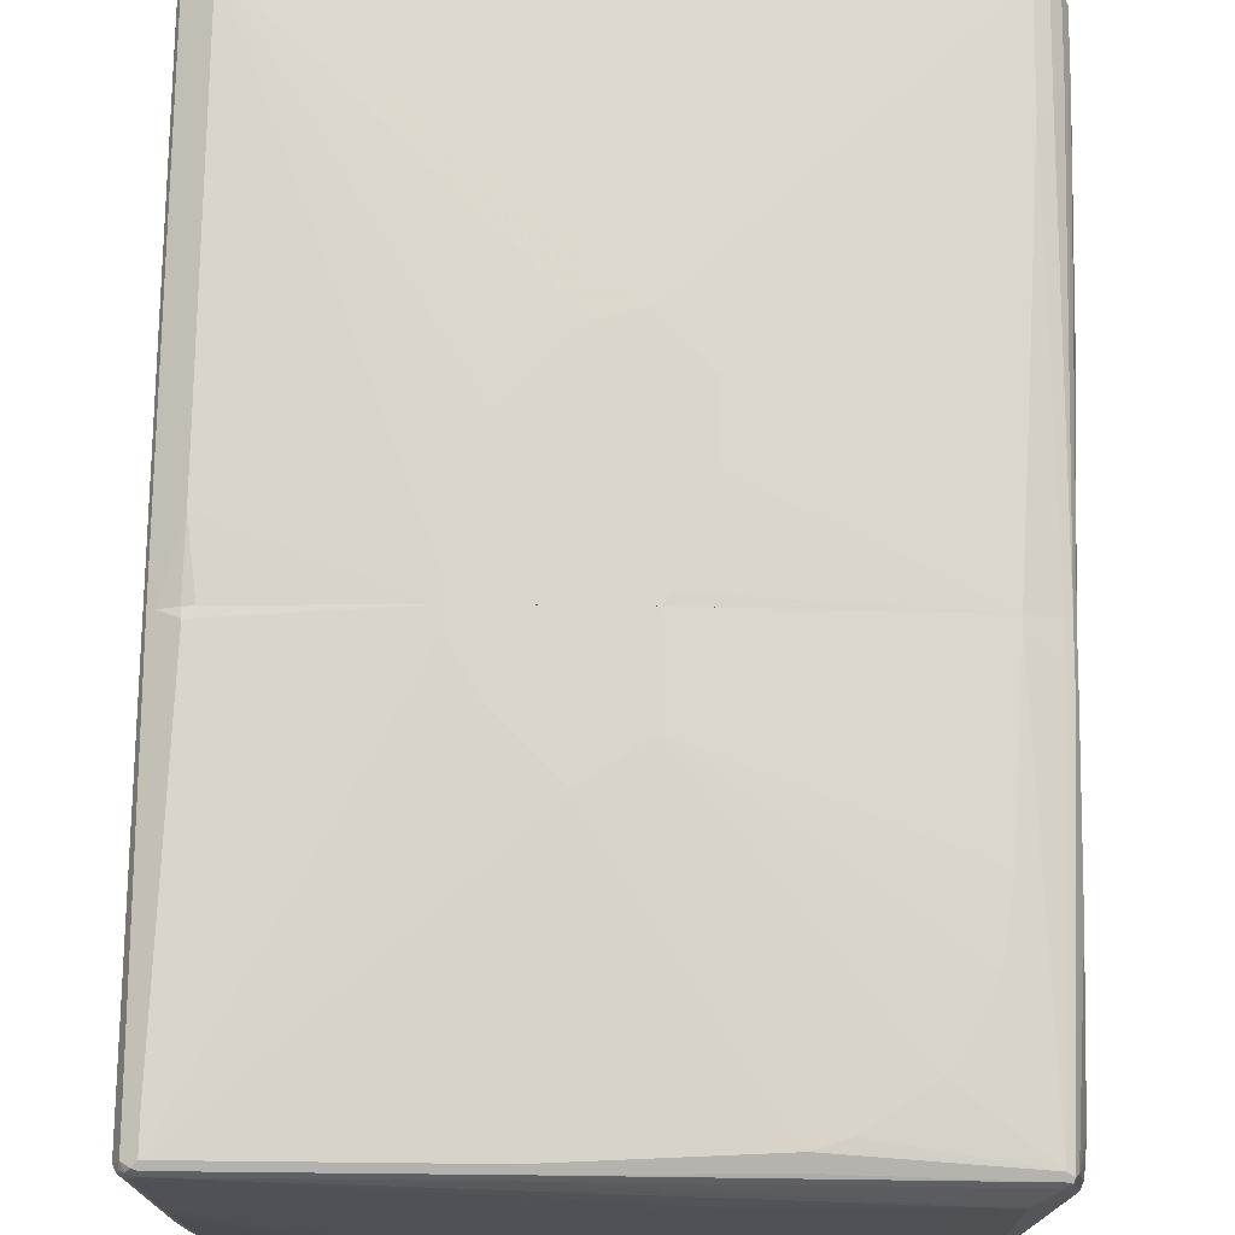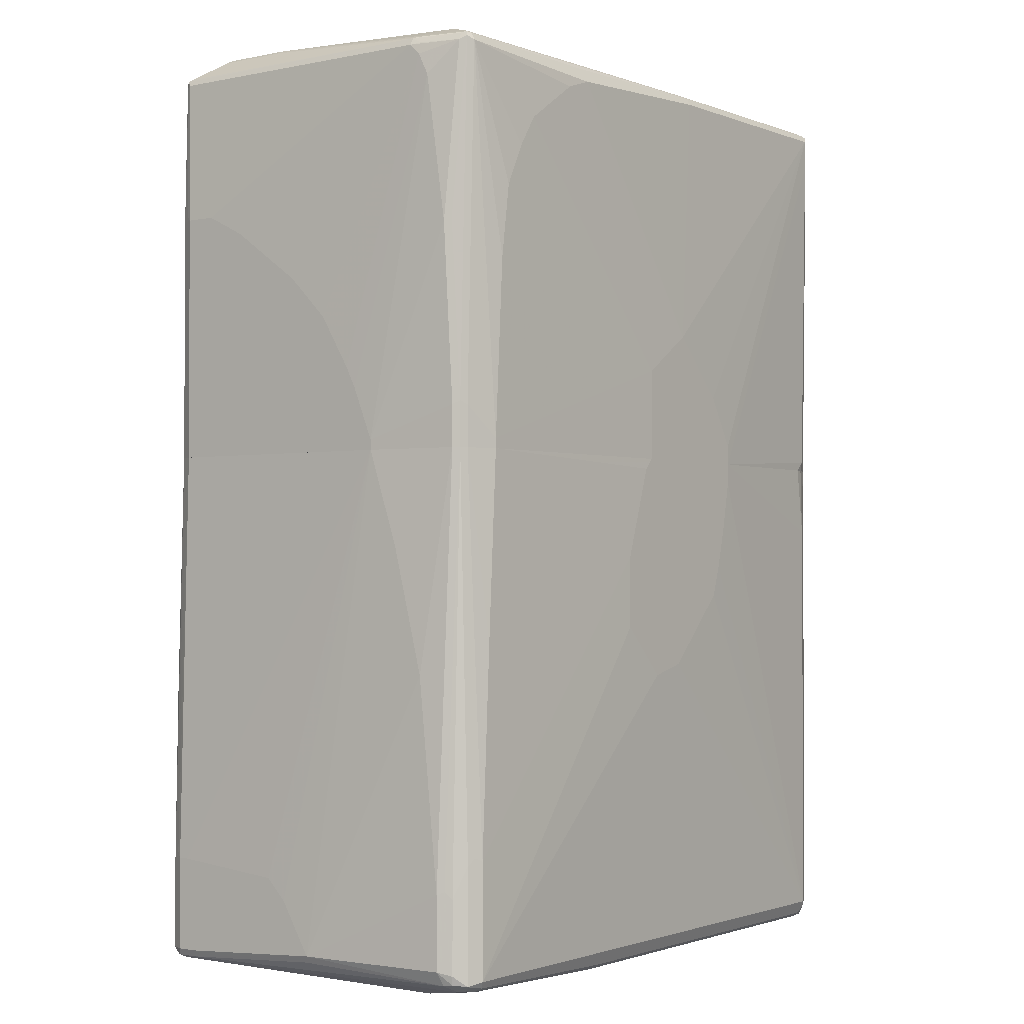
<metadata>
{"format":"obj","ext":"obj","renderer":"f3d","projection":"perspective","resolution":1024,"background":"white","views":[{"elev":73.6,"azim":-179.4,"up":"+Z"},{"elev":-1.5,"azim":-53.3,"up":"+Y"}]}
</metadata>
<code>
v -0.557 0.08502 0.135
v -0.557 0.08502 -0.27
v -0.54 0.08502 0.2869
v -0.557 0.1013 0.135
v -0.557 0.4894 -0.27
v -0.5457 0.08502 -0.2925
v -0.54 0.1519 0.2869
v -0.5344 0.08502 0.2981
v -0.557 0.1857 0.1012
v -0.54 0.4388 0.27
v -0.54 0.6751 0.2363
v -0.5526 0.4978 -0.2785
v -0.5457 0.4894 -0.2925
v -0.557 0.4894 -0.2194
v -0.54 0.7257 -0.2869
v -0.5358 0.7341 -0.2953
v -0.5232 0.08502 -0.3038
v -0.5344 0.1576 0.2981
v -0.5232 0.08502 0.3038
v -0.557 0.2194 0.08434
v -0.54 0.7088 0.2194
v -0.5344 0.4444 0.2812
v -0.5232 0.7257 0.2869
v -0.5344 0.7257 -0.2981
v -0.5232 0.7257 -0.3038
v -0.557 0.4557 -0.1519
v -0.54 0.7257 0.2025
v -0.5344 0.737 0.2025
v -0.5344 0.737 -0.2869
v -0.4746 0.7721 -0.27
v -0.4578 0.7721 -0.3038
v -0.5287 0.737 -0.2981
v -0.5021 0.7341 -0.3122
v -0.4978 0.7004 -0.3164
v -0.4894 0.7088 -0.3206
v -0.4739 0.08502 -0.3165
v -0.5232 0.1519 0.3038
v -0.5175 0.7313 0.2981
v -0.4725 0.08502 0.3207
v -0.557 0.3038 0.0337
v -0.557 0.3545 -0.01682
v -0.557 0.3376 6.278e-05
v -0.5175 0.737 0.2869
v -0.5358 0.7278 0.2194
v -0.4894 0.7257 -0.3206
v -0.557 0.3713 -0.0337
v -0.5316 0.7383 0.2109
v -0.4809 0.7721 -0.1265
v -0.4838 0.7707 -0.135
v -0.4838 0.7707 -0.2531
v -0.4725 0.7764 -0.2531
v -0.4557 0.7764 -0.2869
v -0.4387 0.7764 -0.3038
v -0.4444 0.7707 -0.315
v -0.495 0.737 -0.315
v -0.4557 0.08502 -0.3206
v -0.4725 0.1013 0.3207
v -0.5063 0.7257 0.3038
v -0.5147 0.7383 0.2953
v -0.05056 0.08502 0.3375
v -0.4387 0.7594 -0.3206
v -0.5232 0.7426 0.2025
v -0.4725 0.7764 -0.135
v 0.03368 0.7764 -0.3038
v 0.02803 0.7707 -0.315
v 0.5063 0.08502 -0.3206
v -0.05056 0.2363 0.3375
v -0.4557 0.3882 0.3207
v -0.5063 0.737 0.2981
v -0.4387 0.5063 0.3207
v -0.4219 0.54 0.3207
v -0.405 0.5738 0.3207
v -0.3712 0.6244 0.3207
v -0.3206 0.6582 0.3207
v -0.2699 0.692 0.3207
v -0.2194 0.7088 0.3207
v 0.09278 0.7383 0.3122
v -0.5063 0.7426 0.2869
v 0.2025 0.08502 0.3375
v 0.03368 0.7594 -0.3206
v -0.4725 0.7594 0.2363
v -0.4557 0.7764 -0.1181
v 0.2531 0.7764 -0.2869
v 0.2475 0.7707 -0.2981
v 0.5007 0.7538 -0.2981
v 0.5063 0.7426 -0.3038
v 0.5063 0.4725 -0.3206
v 0.5069 0.08502 -0.3203
v 0.05061 0.3038 0.3375
v -0.2194 0.7313 0.3094
v 0.1012 0.737 0.315
v 0.1012 0.7257 0.3207
v 0.1012 0.7426 0.3038
v 0.49 0.08502 0.3207
v 0.5063 0.1013 0.3207
v 0.5231 0.6751 0.3207
v 0.2025 0.1182 0.3375
v 0.4219 0.6751 -0.3206
v -0.4387 0.7594 0.2363
v -0.1856 0.7764 -0.1181
v 0.2362 0.7764 -0.27
v 0.5231 0.7594 0.05058
v 0.5231 0.7594 -0.27
v 0.5063 0.7594 -0.2869
v 0.5315 0.751 -0.2953
v 0.5401 0.7088 -0.3038
v 0.4388 0.6582 -0.3206
v 0.4894 0.54 -0.3206
v 0.5238 0.08502 -0.3119
v 0.1181 0.2363 0.3375
v 0.5231 0.7257 0.3207
v 0.5231 0.737 0.315
v 0.5231 0.7426 0.3038
v 0.5083 0.08502 0.3166
v 0.5401 0.08502 0.3038
v 0.5456 0.6751 0.3094
v 0.1519 0.2026 0.3375
v -0.1518 0.7594 0.2025
v 0.01685 0.7594 0.1687
v 0.5063 0.7594 0.06746
v 0.1519 0.7764 -0.2025
v 0.1857 0.7764 -0.2194
v 0.5401 0.7426 0.2869
v 0.5344 0.7538 0.05625
v 0.5204 0.7567 -0.2841
v 0.5344 0.7538 -0.2644
v 0.5456 0.7482 -0.2419
v 0.5456 0.7313 -0.2925
v 0.5485 0.7173 -0.2953
v 0.5513 0.7032 -0.2981
v 0.5401 0.08502 -0.3038
v 0.5456 0.7257 0.3094
v 0.5315 0.7341 0.3164
v 0.5401 0.7383 0.3058
v 0.5513 0.08502 0.2981
v 0.5515 0.08502 0.2977
v 0.5513 0.737 0.2925
v 0.5456 0.7482 -0.1406
v 0.5625 0.7313 -0.1406
v 0.5738 0.7088 -0.135
v 0.5569 0.7257 -0.2363
v 0.5569 0.7088 -0.2869
v 0.5513 0.08502 -0.2981
v 0.5485 0.7341 0.2995
v 0.5569 0.7257 0.2869
v 0.5569 0.08502 0.2869
v 0.5738 0.7088 -0.1181
v 0.5682 0.7201 -0.1125
v 0.5738 0.6582 -0.2363
v 0.5569 0.08502 -0.2869
v 0.5738 0.3376 0.1687
v 0.5738 0.422 0.1519
v 0.5738 0.5063 0.135
v 0.5738 0.08502 0.135
v 0.5738 0.1519 0.1519
v 0.5738 0.2701 0.1687
v 0.5738 0.54 -0.2363
v 0.5738 0.287 -0.2025
v 0.5738 0.2026 -0.1856
v 0.5738 0.135 -0.1687
v 0.5738 0.08502 -0.135
v -0.4894 -0.7764 0.2025
v -0.4894 -0.7764 0.1519
v -0.4725 -0.7764 0.2194
v -0.5232 -0.7594 0.2869
v -0.5569 -0.7594 -0.2362
v -0.4725 -0.7764 -0.1012
v -0.5569 -0.7594 -0.27
v -0.4388 -0.7764 0.2532
v -0.5063 -0.7594 0.3038
v -0.5204 -0.7566 0.3009
v -0.5344 -0.7538 0.2812
v -0.5681 -0.7538 -0.2419
v -0.4556 -0.7764 -0.135
v -0.5681 -0.7538 -0.2756
v -0.5569 -0.7552 -0.289
v -0.54 -0.7594 -0.2869
v -0.1687 -0.7764 0.2869
v -0.5006 -0.7538 0.315
v -0.1744 -0.7651 0.3094
v -0.5288 -0.7482 0.3094
v -0.5428 -0.7454 0.2897
v -0.5456 -0.7482 0.2756
v -0.5681 -0.7369 0.01123
v -0.5738 -0.7257 0.01685
v -0.5738 -0.7425 -0.2362
v -0.4388 -0.7764 -0.1519
v -0.5738 -0.7425 -0.27
v -0.5625 -0.7425 -0.2925
v -0.5653 -0.751 -0.2826
v -0.5484 -0.751 -0.2996
v -0.54 -0.7538 -0.2982
v -0.4218 -0.7764 -0.1688
v 0.1012 -0.7764 -0.2869
v -0.1349 -0.7764 -0.27
v -0.2194 -0.7764 -0.2532
v -0.3038 -0.7764 -0.2362
v -0.3375 -0.7764 -0.2194
v -0.3713 -0.7764 -0.2025
v -0.1631 -0.7707 0.2982
v 0.5232 -0.7764 0.2869
v -0.5063 -0.7425 0.3206
v 0.5119 -0.7538 0.315
v 0.5006 -0.7651 0.3094
v -0.5288 -0.5625 0.3094
v -0.5456 -0.7313 0.2925
v -0.5569 -0.7257 0.27
v -0.5569 -0.6076 0.27
v -0.5569 -0.27 0.2362
v -0.5569 -0.2026 0.2194
v -0.5569 -0.06751 0.1856
v -0.5569 0.08502 0.135
v -0.5738 -0.6413 -0.0337
v -0.5738 -0.5907 -0.27
v -0.5696 -0.5823 -0.2785
v -0.5625 -0.5907 -0.2925
v -0.5513 -0.7425 -0.2982
v -0.54 -0.7425 -0.3038
v -0.05898 -0.751 -0.3164
v -0.05055 -0.7538 -0.315
v 0.1012 -0.7651 -0.3094
v 0.1012 -0.7707 -0.2982
v 0.4556 -0.7764 -0.3038
v 0.5288 -0.7707 0.2982
v 0.54 -0.7764 -0.2532
v 0.5344 -0.7707 0.2869
v -0.0337 -0.287 0.3375
v -0.1181 -0.2026 0.3375
v -0.5063 -0.5569 0.3206
v 0.5063 -0.7425 0.3206
v 0.521 -0.7594 0.308
v 0.5189 -0.751 0.3122
v 0.5288 -0.7425 0.3094
v -0.5344 0.08502 0.2982
v -0.5456 -0.6132 0.2925
v -0.5175 -0.5513 0.315
v -0.5513 -0.6019 0.2812
v -0.54 0.08502 0.2869
v -0.5569 0.08502 -0.27
v -0.5738 -0.5907 -0.2532
v -0.5738 -0.6076 -0.06747
v -0.551 0.08502 -0.2817
v -0.5456 0.08502 -0.2925
v -0.5513 -0.3039 -0.2982
v -0.54 -0.3039 -0.3038
v -0.4725 -0.2532 -0.3206
v -0.4556 -0.4556 -0.3206
v -0.4388 -0.5232 -0.3206
v -0.405 -0.6076 -0.3206
v -0.3881 -0.6413 -0.3206
v -0.3713 -0.6581 -0.3206
v -0.3543 -0.675 -0.3206
v -0.3038 -0.7088 -0.3206
v -0.2362 -0.7257 -0.3206
v -0.05055 -0.7425 -0.3206
v 0.4472 -0.7678 -0.3164
v 0.4556 -0.7707 -0.315
v 0.5063 -0.7764 -0.3038
v 0.5357 -0.7678 0.2953
v 0.5484 -0.7721 -0.2616
v 0.5513 -0.7707 -0.2532
v 0.5232 -0.7764 -0.2869
v 0.5316 -0.7721 -0.2953
v 0.5456 -0.7651 0.27
v 0.0337 -0.27 0.3375
v -0.1181 -0.08446 0.3375
v -0.5232 0.08502 0.3038
v -0.4894 -0.2194 0.3206
v 0.5405 0.08502 0.3036
v 0.5063 -0.03378 0.3206
v 0.2024 0.05062 0.3375
v 0.1856 -0.03378 0.3375
v 0.1687 -0.1013 0.3375
v 0.1519 -0.1519 0.3375
v 0.08437 -0.2194 0.3375
v 0.5443 -0.751 0.2953
v 0.5527 -0.7341 0.2953
v 0.5513 -0.7257 0.2982
v -0.5452 0.08502 -0.2927
v -0.5344 0.08502 -0.2982
v -0.5232 0.08502 -0.3038
v -0.4725 0.06748 -0.3206
v -0.1181 -0.1688 -0.3375
v -0.1012 -0.2363 -0.3375
v -0.08437 -0.2532 -0.3375
v -0.0674 -0.27 -0.3375
v 0.1181 -0.287 -0.3375
v 0.4556 -0.7594 -0.3206
v 0.5063 -0.7707 -0.315
v 0.5147 -0.7721 -0.3122
v 0.5463 -0.7594 0.2869
v 0.5484 -0.7636 -0.2785
v 0.5527 -0.7615 -0.27
v 0.5569 -0.7594 -0.2532
v 0.5527 -0.7678 -0.2447
v 0.5344 -0.7651 -0.2982
v 0.5527 -0.751 0.2785
v -0.0674 0.06748 0.3375
v -0.4725 0.08502 0.3206
v 0.5513 0.08502 0.2982
v 0.54 0.08502 0.3038
v 0.5083 0.08502 0.3166
v 0.49 0.08502 0.3206
v 0.2024 0.08502 0.3375
v 0.5569 -0.7257 0.2869
v 0.5569 0.08502 0.2869
v -0.474 0.08502 -0.3166
v -0.4556 0.08502 -0.3206
v -0.0674 0.03375 -0.3375
v -0.1012 -0.01692 -0.3375
v -0.1181 -0.06751 -0.3375
v 0.1856 -0.1519 -0.3375
v 0.5063 -0.7594 -0.3206
v 0.5175 -0.7651 -0.315
v 0.5513 -0.7482 -0.2812
v 0.5569 -0.7425 -0.27
v 0.5569 -0.7425 0.27
v 0.5738 -0.2363 -0.05062
v 0.5738 -0.2532 -0
v 0.5288 -0.7538 -0.3094
v -0.05055 0.08502 0.3375
v 0.5738 -0.135 0.06747
v 0.5738 0.05062 0.135
v 0.5738 0.08502 0.135
v -0.05055 0.05062 -0.3375
v 0.5063 0.08502 -0.3206
v 0.1687 -0.1182 -0.3375
v 0.5232 -0.6413 -0.3206
v 0.5344 -0.6469 -0.315
v 0.5456 -0.7369 -0.2925
v 0.5513 -0.4107 -0.2982
v 0.5569 -0.405 -0.2869
v 0.5738 -0.08446 -0.1688
v 0.5738 0.08502 -0.135
v -0.01685 0.05062 -0.3375
v 0.5407 0.08502 -0.3034
v 0.1349 -0.06751 -0.3375
v 0.01685 0.03375 -0.3375
v 0.5513 0.08502 -0.2982
v 0.5569 0.08502 -0.2869
v 0.5738 -5.78e-05 -0.1688
f 1 2 6
f 1 6 17
f 1 17 36
f 1 36 56
f 1 56 66
f 1 66 88
f 1 88 109
f 1 109 131
f 1 131 143
f 1 143 150
f 1 150 161
f 1 161 154
f 1 154 146
f 1 146 136
f 1 136 135
f 1 135 115
f 1 115 114
f 1 114 94
f 1 94 79
f 1 79 60
f 1 60 39
f 1 39 19
f 1 19 8
f 1 8 3
f 1 3 7
f 1 7 4
f 1 4 9
f 1 9 20
f 1 20 40
f 1 40 42
f 1 42 41
f 1 41 46
f 1 46 26
f 1 26 14
f 1 14 5
f 1 5 2
f 2 5 13
f 2 13 6
f 3 8 18
f 3 18 7
f 4 7 10
f 4 10 11
f 4 11 9
f 5 12 13
f 5 14 27
f 5 27 15
f 5 15 16
f 5 16 12
f 6 13 25
f 6 25 17
f 7 18 22
f 7 22 10
f 8 19 37
f 8 37 18
f 9 11 21
f 9 21 20
f 10 22 38
f 10 38 23
f 10 23 11
f 11 23 21
f 12 16 13
f 13 16 24
f 13 24 25
f 14 26 27
f 15 27 16
f 16 27 28
f 16 28 29
f 16 29 30
f 16 30 31
f 16 31 32
f 16 32 55
f 16 55 33
f 16 33 25
f 16 25 24
f 17 25 34
f 17 34 35
f 17 35 36
f 18 37 38
f 18 38 22
f 19 39 57
f 19 57 37
f 20 21 40
f 21 27 46
f 21 46 41
f 21 41 42
f 21 42 40
f 21 23 27
f 23 38 43
f 23 43 44
f 23 44 27
f 25 33 45
f 25 45 34
f 26 46 27
f 27 44 28
f 28 44 43
f 28 43 47
f 28 47 48
f 28 48 49
f 28 49 50
f 28 50 29
f 29 50 30
f 30 50 51
f 30 51 52
f 30 52 31
f 31 52 53
f 31 53 54
f 31 54 32
f 32 54 55
f 33 55 45
f 34 45 35
f 35 45 61
f 35 61 80
f 35 80 98
f 35 98 107
f 35 107 108
f 35 108 87
f 35 87 66
f 35 66 56
f 35 56 36
f 37 57 58
f 37 58 38
f 38 58 59
f 38 59 43
f 39 60 67
f 39 67 57
f 43 59 47
f 45 55 54
f 45 54 61
f 47 59 78
f 47 78 62
f 47 62 63
f 47 63 48
f 48 63 49
f 49 63 51
f 49 51 50
f 51 63 82
f 51 82 100
f 51 100 121
f 51 121 122
f 51 122 101
f 51 101 83
f 51 83 64
f 51 64 53
f 51 53 52
f 53 64 65
f 53 65 54
f 54 65 80
f 54 80 61
f 57 67 68
f 57 68 58
f 58 69 59
f 58 68 70
f 58 70 71
f 58 71 72
f 58 72 73
f 58 73 74
f 58 74 75
f 58 75 76
f 58 76 69
f 59 69 91
f 59 91 77
f 59 77 93
f 59 93 78
f 60 79 97
f 60 97 117
f 60 117 110
f 60 110 89
f 60 89 67
f 62 78 81
f 62 81 63
f 63 81 82
f 64 83 84
f 64 84 65
f 65 84 85
f 65 85 86
f 65 86 80
f 66 87 88
f 67 74 73
f 67 73 72
f 67 72 71
f 67 71 70
f 67 70 68
f 67 89 74
f 69 76 90
f 69 90 91
f 74 89 75
f 75 89 76
f 76 89 92
f 76 92 91
f 76 91 90
f 77 91 93
f 78 93 81
f 79 94 95
f 79 95 96
f 79 96 111
f 79 111 97
f 80 86 98
f 81 93 113
f 81 113 99
f 81 99 100
f 81 100 82
f 83 101 120
f 83 120 102
f 83 102 103
f 83 103 104
f 83 104 85
f 83 85 84
f 85 104 105
f 85 105 86
f 86 105 106
f 86 106 107
f 86 107 98
f 87 106 88
f 87 108 106
f 88 106 109
f 89 110 111
f 89 111 92
f 91 92 111
f 91 111 112
f 91 112 113
f 91 113 93
f 94 114 95
f 95 114 115
f 95 115 96
f 96 115 116
f 96 116 132
f 96 132 111
f 97 111 117
f 99 118 100
f 99 113 118
f 100 118 119
f 100 119 120
f 100 120 121
f 101 122 120
f 102 120 123
f 102 123 124
f 102 124 126
f 102 126 103
f 103 125 104
f 103 126 105
f 103 105 125
f 104 125 105
f 105 126 127
f 105 127 128
f 105 128 129
f 105 129 106
f 106 129 130
f 106 130 143
f 106 143 131
f 106 131 109
f 106 108 107
f 110 117 111
f 111 132 133
f 111 133 112
f 112 133 134
f 112 134 113
f 113 134 123
f 113 123 120
f 113 120 119
f 113 119 118
f 115 135 116
f 116 135 136
f 116 136 132
f 120 122 121
f 123 134 137
f 123 137 124
f 124 137 138
f 124 138 127
f 124 127 126
f 127 138 139
f 127 139 140
f 127 140 141
f 127 141 142
f 127 142 128
f 128 142 129
f 129 142 130
f 130 142 150
f 130 150 143
f 132 144 134
f 132 134 133
f 132 136 145
f 132 145 144
f 134 144 137
f 136 146 145
f 137 144 145
f 137 145 147
f 137 147 148
f 137 148 139
f 137 139 138
f 139 148 147
f 139 147 140
f 140 147 153
f 140 153 152
f 140 152 151
f 140 151 156
f 140 156 155
f 140 155 154
f 140 154 161
f 140 161 160
f 140 160 159
f 140 159 158
f 140 158 157
f 140 157 149
f 140 149 142
f 140 142 141
f 142 149 157
f 142 157 150
f 145 151 152
f 145 152 153
f 145 153 147
f 145 146 156
f 145 156 151
f 146 154 155
f 146 155 156
f 150 157 158
f 150 158 159
f 150 159 160
f 150 160 161
f 162 163 167
f 162 167 174
f 162 174 187
f 162 187 193
f 162 193 199
f 162 199 198
f 162 198 197
f 162 197 196
f 162 196 195
f 162 195 194
f 162 194 223
f 162 223 258
f 162 258 262
f 162 262 225
f 162 225 201
f 162 201 178
f 162 178 169
f 162 169 164
f 162 164 170
f 162 170 165
f 162 165 166
f 162 166 168
f 162 168 163
f 163 168 167
f 164 169 170
f 165 170 171
f 165 171 172
f 165 172 173
f 165 173 166
f 166 173 175
f 166 175 168
f 167 168 174
f 168 175 176
f 168 176 177
f 168 177 187
f 168 187 174
f 169 178 170
f 170 179 171
f 170 178 180
f 170 180 179
f 171 179 181
f 171 181 182
f 171 182 172
f 172 182 183
f 172 183 173
f 173 184 185
f 173 185 186
f 173 186 188
f 173 188 175
f 173 183 184
f 175 188 189
f 175 189 190
f 175 190 176
f 176 190 189
f 176 189 191
f 176 191 192
f 176 192 177
f 177 193 187
f 177 192 194
f 177 194 195
f 177 195 196
f 177 196 197
f 177 197 198
f 177 198 199
f 177 199 193
f 178 200 180
f 178 201 224
f 178 224 200
f 179 202 181
f 179 180 204
f 179 204 203
f 179 203 230
f 179 230 202
f 180 200 224
f 180 224 204
f 181 205 235
f 181 235 206
f 181 206 182
f 181 202 229
f 181 229 236
f 181 236 205
f 182 206 207
f 182 207 183
f 183 207 185
f 183 185 184
f 185 207 208
f 185 208 209
f 185 209 210
f 185 210 211
f 185 211 212
f 185 212 213
f 185 213 241
f 185 241 240
f 185 240 214
f 185 214 188
f 185 188 186
f 188 214 215
f 188 215 189
f 189 215 216
f 189 216 244
f 189 244 217
f 189 217 191
f 191 218 255
f 191 255 219
f 191 219 220
f 191 220 192
f 191 217 218
f 192 220 221
f 192 221 222
f 192 222 194
f 194 222 223
f 201 225 261
f 201 261 226
f 201 226 224
f 202 227 228
f 202 228 266
f 202 266 229
f 202 230 227
f 203 204 224
f 203 224 231
f 203 231 232
f 203 232 233
f 203 233 230
f 205 234 235
f 205 236 234
f 206 235 237
f 206 237 208
f 206 208 207
f 208 237 238
f 208 238 209
f 209 238 210
f 210 238 211
f 211 238 212
f 212 239 214
f 212 214 240
f 212 240 241
f 212 241 213
f 212 238 234
f 212 234 267
f 212 267 299
f 212 299 321
f 212 321 304
f 212 304 303
f 212 303 302
f 212 302 301
f 212 301 269
f 212 269 300
f 212 300 306
f 212 306 324
f 212 324 334
f 212 334 340
f 212 340 339
f 212 339 336
f 212 336 326
f 212 326 308
f 212 308 307
f 212 307 281
f 212 281 280
f 212 280 279
f 212 279 243
f 212 243 242
f 212 242 239
f 214 239 215
f 215 239 242
f 215 242 243
f 215 243 216
f 216 243 244
f 217 244 245
f 217 245 218
f 218 245 282
f 218 282 246
f 218 246 247
f 218 247 248
f 218 248 249
f 218 249 250
f 218 250 251
f 218 251 252
f 218 252 253
f 218 253 254
f 218 254 255
f 219 255 288
f 219 288 256
f 219 256 257
f 219 257 220
f 220 257 221
f 221 257 223
f 221 223 222
f 223 257 289
f 223 289 258
f 224 226 259
f 224 259 231
f 225 260 261
f 225 262 263
f 225 263 260
f 226 261 264
f 226 264 259
f 227 230 265
f 227 265 275
f 227 275 274
f 227 274 273
f 227 273 272
f 227 272 271
f 227 271 304
f 227 304 321
f 227 321 298
f 227 298 266
f 227 266 228
f 229 267 236
f 229 266 268
f 229 268 267
f 230 233 269
f 230 269 270
f 230 270 304
f 230 304 271
f 230 271 272
f 230 272 273
f 230 273 274
f 230 274 275
f 230 275 265
f 231 259 233
f 231 233 232
f 233 259 276
f 233 276 277
f 233 277 278
f 233 278 269
f 234 238 237
f 234 237 235
f 234 236 267
f 243 279 244
f 244 279 280
f 244 280 281
f 244 281 245
f 245 281 282
f 246 282 311
f 246 311 283
f 246 283 247
f 247 283 284
f 247 284 248
f 248 284 249
f 249 284 250
f 250 284 285
f 250 285 251
f 251 285 286
f 251 286 252
f 252 286 253
f 253 286 254
f 254 286 287
f 254 287 255
f 255 287 288
f 256 288 257
f 257 288 313
f 257 313 289
f 258 289 290
f 258 290 263
f 258 263 262
f 259 264 291
f 259 291 276
f 260 292 293
f 260 293 261
f 260 263 292
f 261 293 294
f 261 294 295
f 261 295 264
f 263 290 314
f 263 314 296
f 263 296 292
f 264 295 297
f 264 297 291
f 266 298 299
f 266 299 268
f 267 268 299
f 269 278 300
f 269 301 270
f 270 301 302
f 270 302 303
f 270 303 304
f 276 291 277
f 277 300 278
f 277 291 297
f 277 297 317
f 277 317 305
f 277 305 306
f 277 306 300
f 281 307 282
f 282 307 308
f 282 308 309
f 282 309 310
f 282 310 311
f 283 311 310
f 283 310 309
f 283 309 325
f 283 325 335
f 283 335 338
f 283 338 337
f 283 337 327
f 283 327 312
f 283 312 287
f 283 287 286
f 283 286 285
f 283 285 284
f 287 312 313
f 287 313 288
f 289 313 314
f 289 314 290
f 292 315 293
f 292 296 315
f 293 316 294
f 293 315 316
f 294 317 297
f 294 297 295
f 294 316 318
f 294 318 319
f 294 319 317
f 296 314 320
f 296 320 315
f 298 321 299
f 305 317 319
f 305 319 322
f 305 322 323
f 305 323 324
f 305 324 306
f 308 325 309
f 308 326 335
f 308 335 325
f 312 327 326
f 312 326 328
f 312 328 313
f 313 328 329
f 313 329 314
f 314 329 320
f 315 330 331
f 315 331 316
f 315 320 330
f 316 331 332
f 316 332 333
f 316 333 318
f 318 333 341
f 318 341 334
f 318 334 324
f 318 324 323
f 318 323 322
f 318 322 319
f 320 329 330
f 326 336 328
f 326 327 337
f 326 337 338
f 326 338 335
f 328 336 339
f 328 339 329
f 329 339 331
f 329 331 330
f 331 339 340
f 331 340 332
f 332 340 341
f 332 341 333
f 334 341 340

</code>
